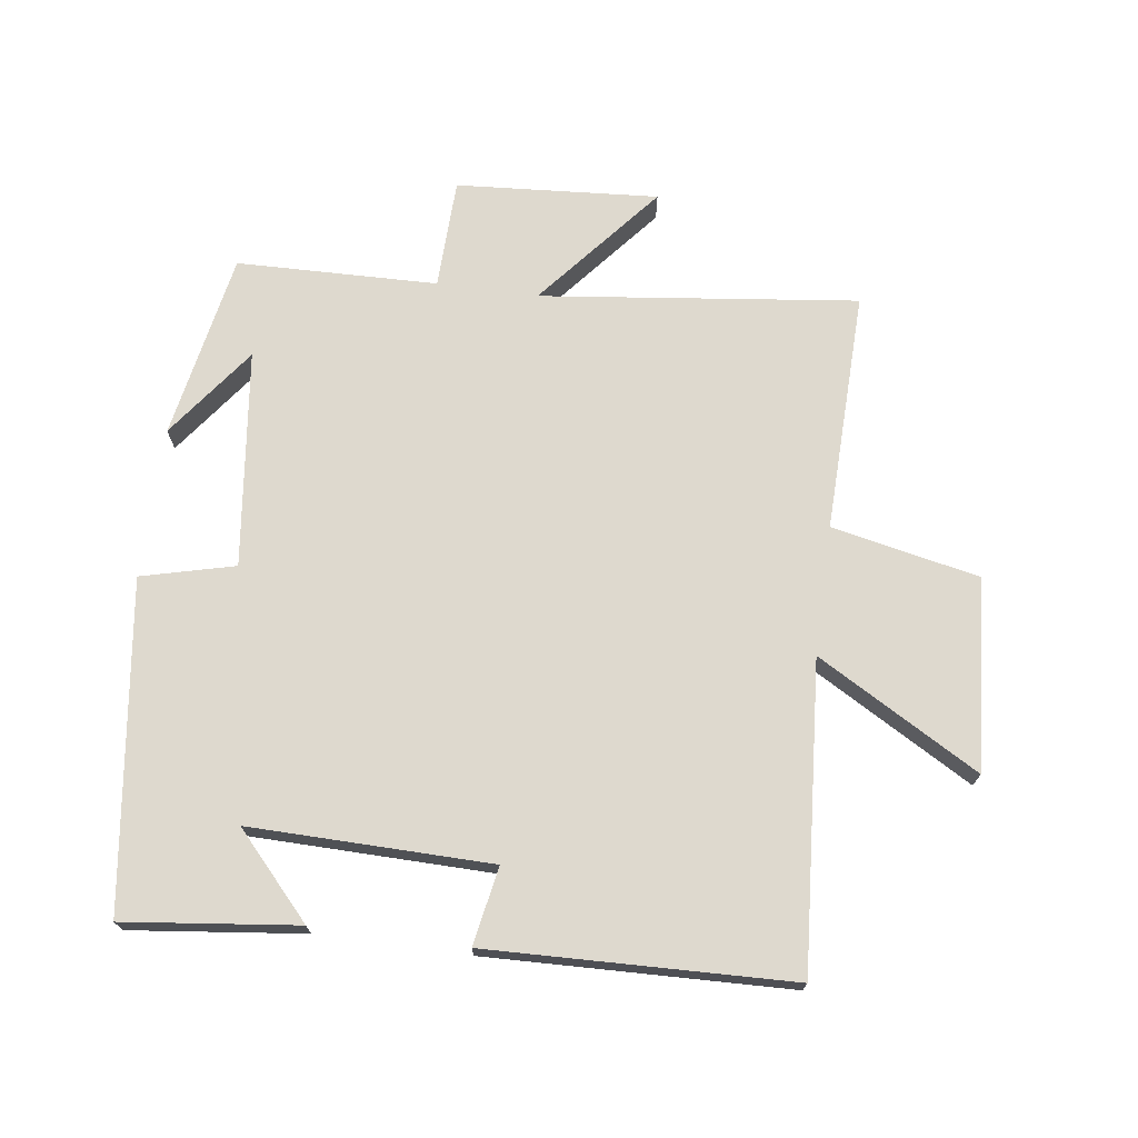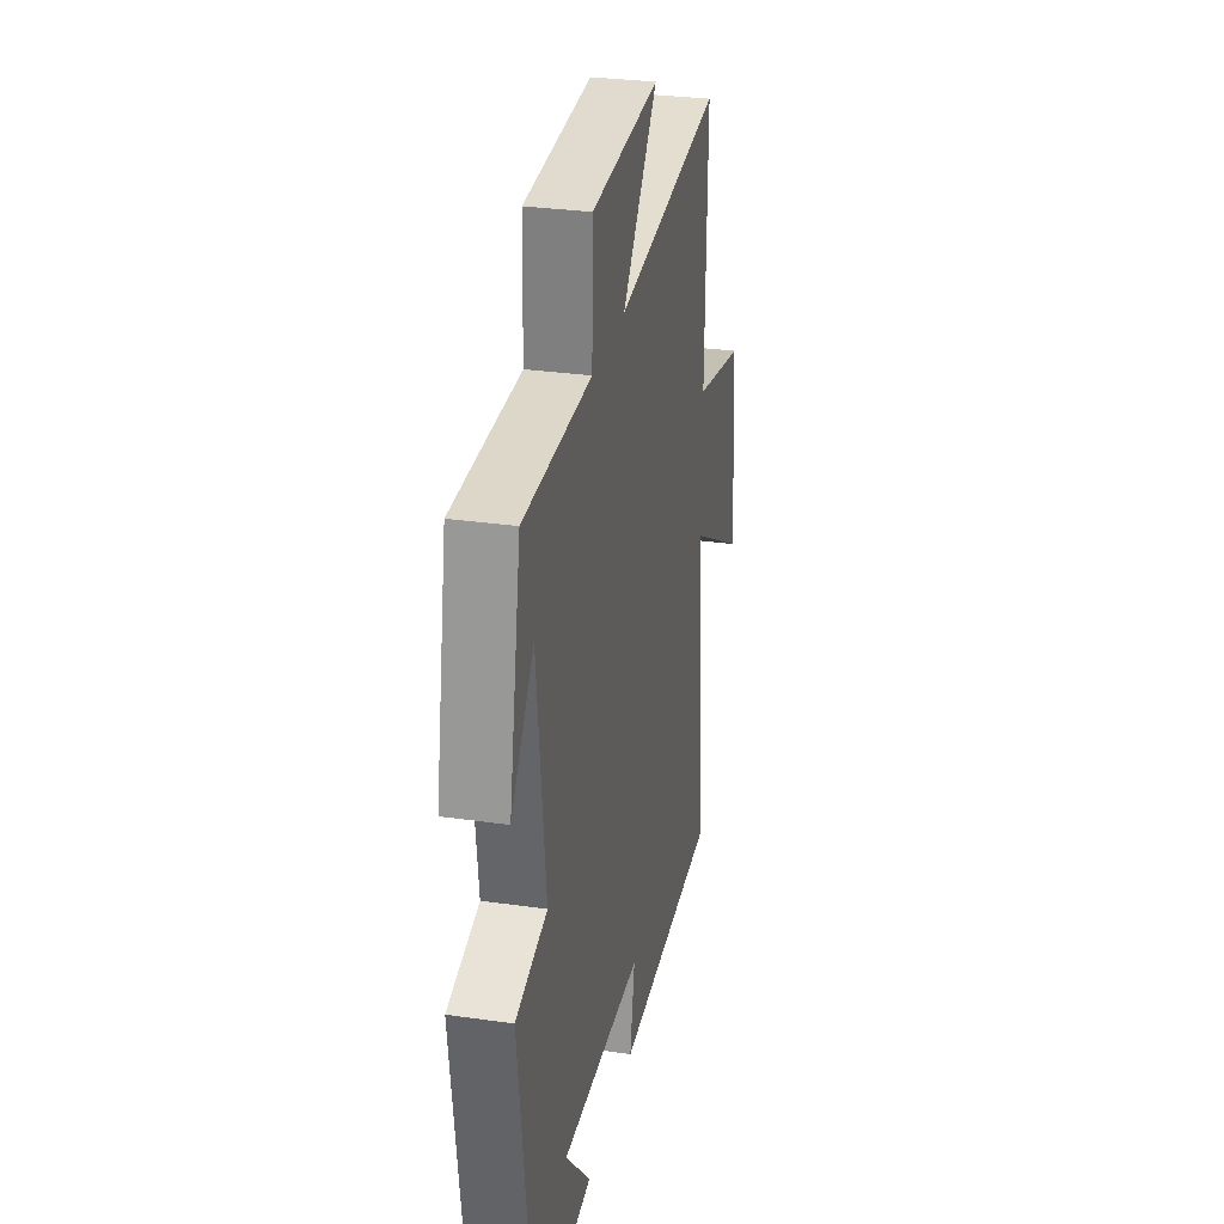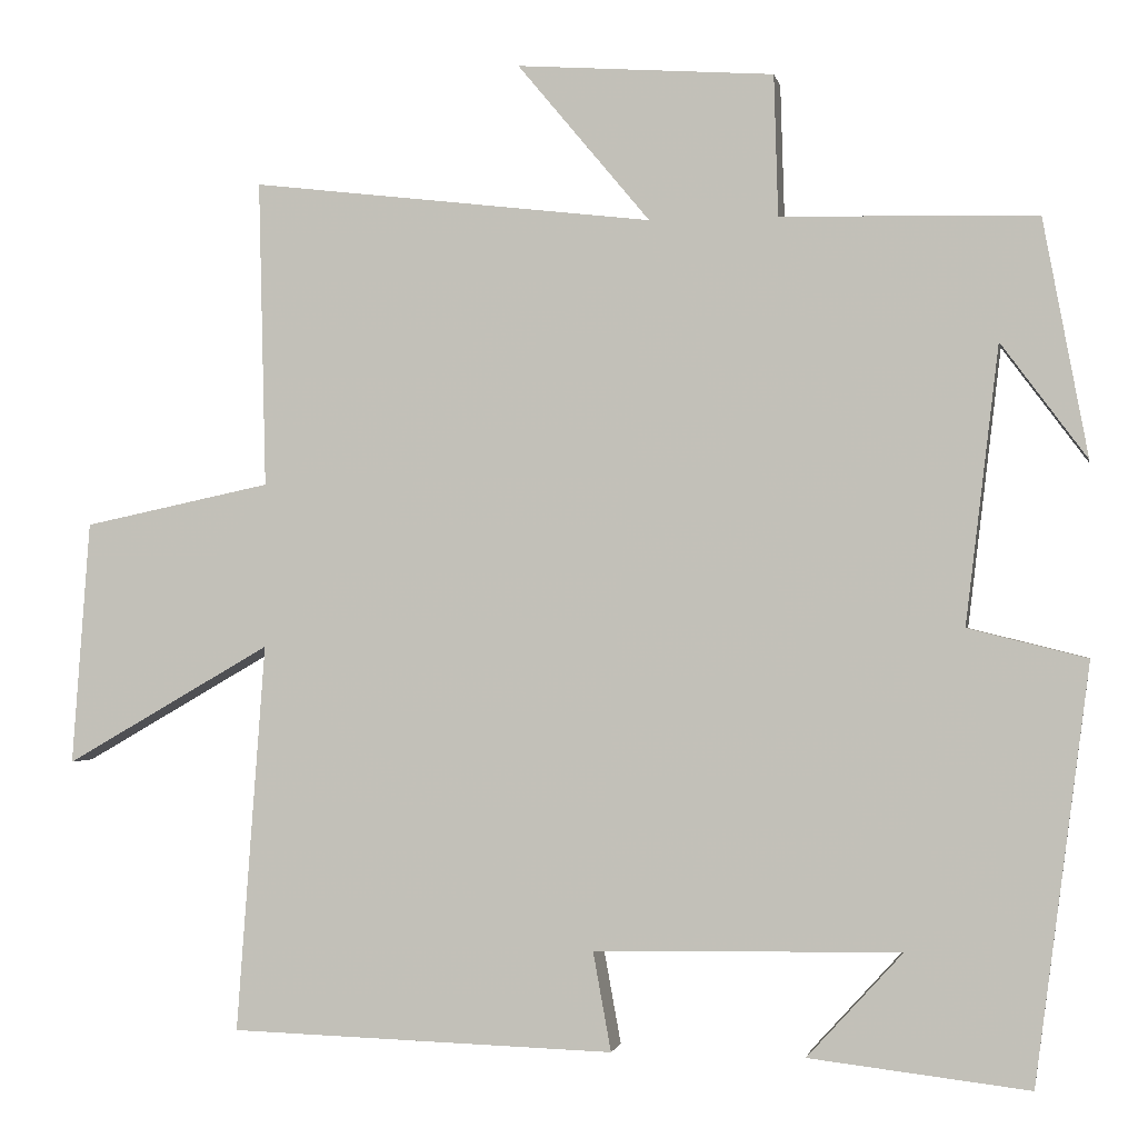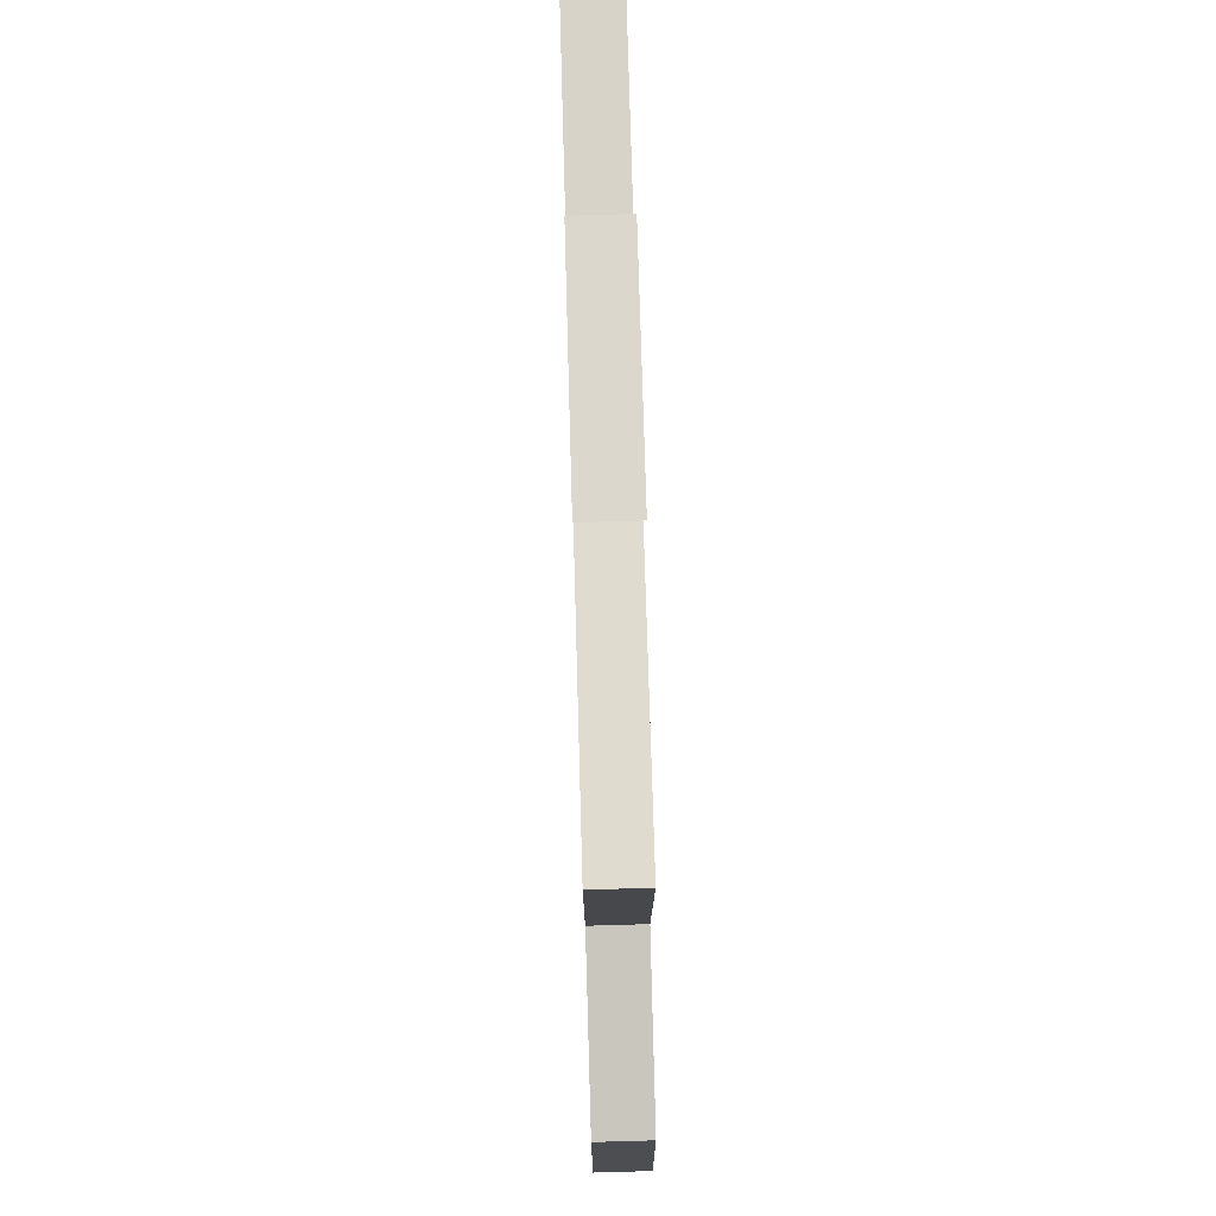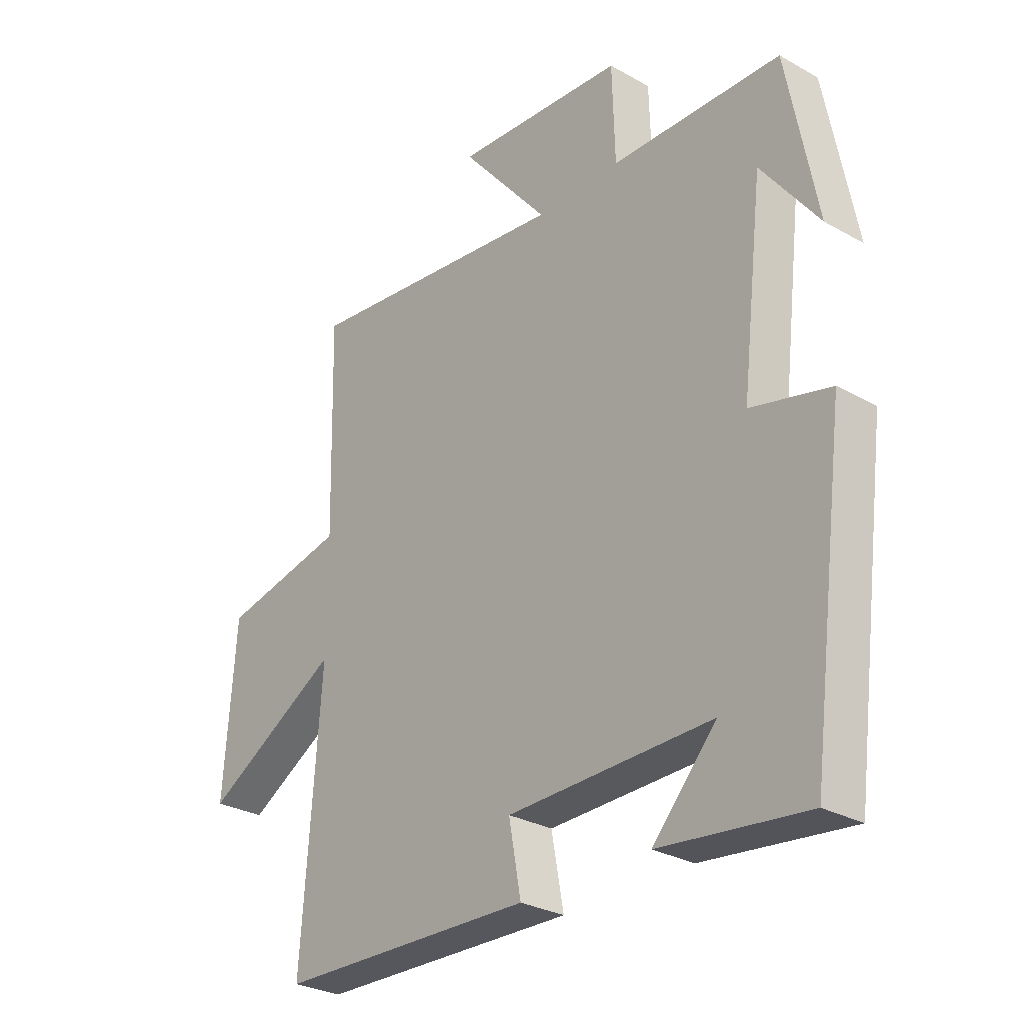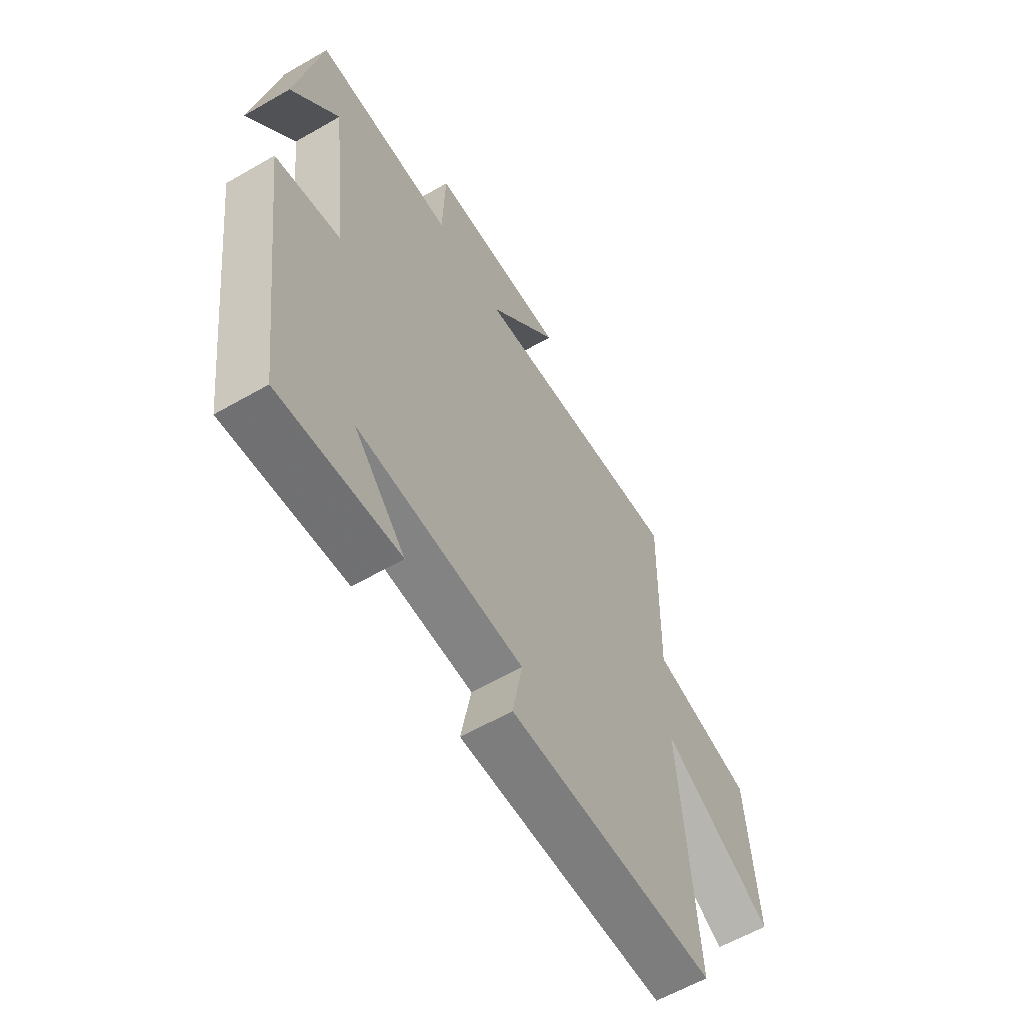
<metadata>
{"format":"obj","ext":"obj","renderer":"f3d","projection":"perspective","resolution":1024,"background":"white","views":[{"elev":71.4,"azim":-172.3,"up":"+Y"},{"elev":29.7,"azim":101.9,"up":"+Z"},{"elev":-1.3,"azim":10.8,"up":"+Z"},{"elev":77.2,"azim":-91.6,"up":"+Z"},{"elev":-28.8,"azim":49.9,"up":"+Z"},{"elev":-60.5,"azim":120.5,"up":"+Z"}]}
</metadata>
<code>
v 0.434 0.07 -0.531
v 0.167 0.07 -0.5
v 0.283 0.07 -0.373
v -0.089 0.07 -0.379
v -0.067 0.07 -0.5
v -0.535 0.07 -0.486
v -0.5 0.07 -0.014
v -0.75 0.07 -0.158
v -0.728 0.07 0.138
v -0.5 0.07 0.186
v -0.509 0.07 0.558
v -0.02 0.07 0.5
v -0.181 0.07 0.693
v 0.131 0.07 0.671
v 0.136 0.07 0.5
v 0.446 0.07 0.493
v 0.5 0.07 0.205
v 0.396 0.07 0.345
v 0.356 0.07 0.009
v 0.5 0.07 -0.027
v 0.434 0 -0.531
v 0.167 0 -0.5
v 0.283 0 -0.373
v -0.089 0 -0.379
v -0.067 0 -0.5
v -0.535 0 -0.486
v -0.5 0 -0.014
v -0.75 0 -0.158
v -0.728 0 0.138
v -0.5 0 0.186
v -0.509 0 0.558
v -0.02 0 0.5
v -0.181 0 0.693
v 0.131 0 0.671
v 0.136 0 0.5
v 0.446 0 0.493
v 0.5 0 0.205
v 0.396 0 0.345
v 0.356 0 0.009
v 0.5 0 -0.027
f 19 20 1
f 16 17 18
f 15 16 18
f 15 18 19
f 12 13 14 15
f 12 15 19 1
f 10 11 12
f 7 8 9 10
f 7 10 12
f 4 5 6 7
f 3 4 7 12
f 1 2 3
f 1 3 12
f 21 40 39
f 38 37 36
f 38 36 35
f 39 38 35
f 35 34 33 32
f 21 39 35 32
f 32 31 30
f 30 29 28 27
f 32 30 27
f 27 26 25 24
f 32 27 24 23
f 23 22 21
f 32 23 21
f 1 21 22 2
f 2 22 23 3
f 3 23 24 4
f 4 24 25 5
f 5 25 26 6
f 6 26 27 7
f 7 27 28 8
f 8 28 29 9
f 9 29 30 10
f 10 30 31 11
f 11 31 32 12
f 12 32 33 13
f 13 33 34 14
f 14 34 35 15
f 15 35 36 16
f 16 36 37 17
f 17 37 38 18
f 18 38 39 19
f 19 39 40 20
f 20 40 21 1

</code>
